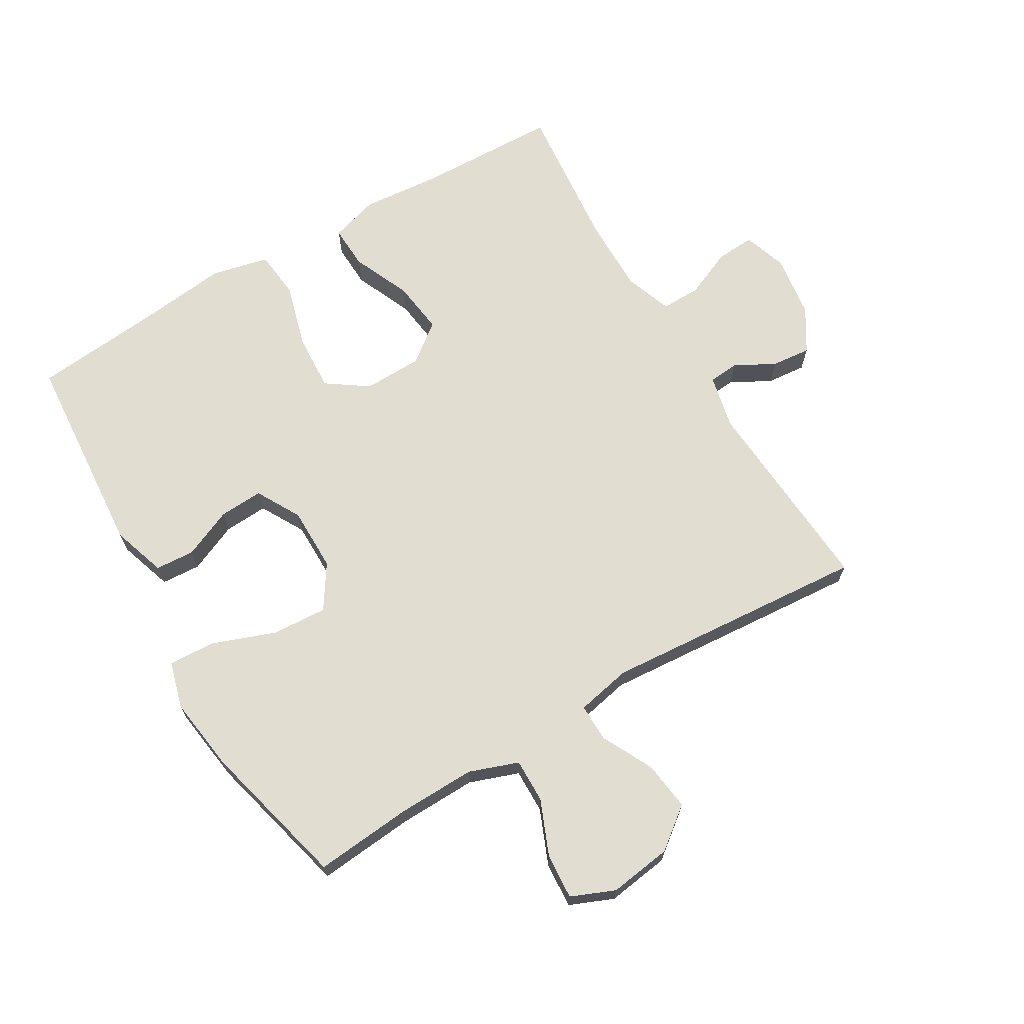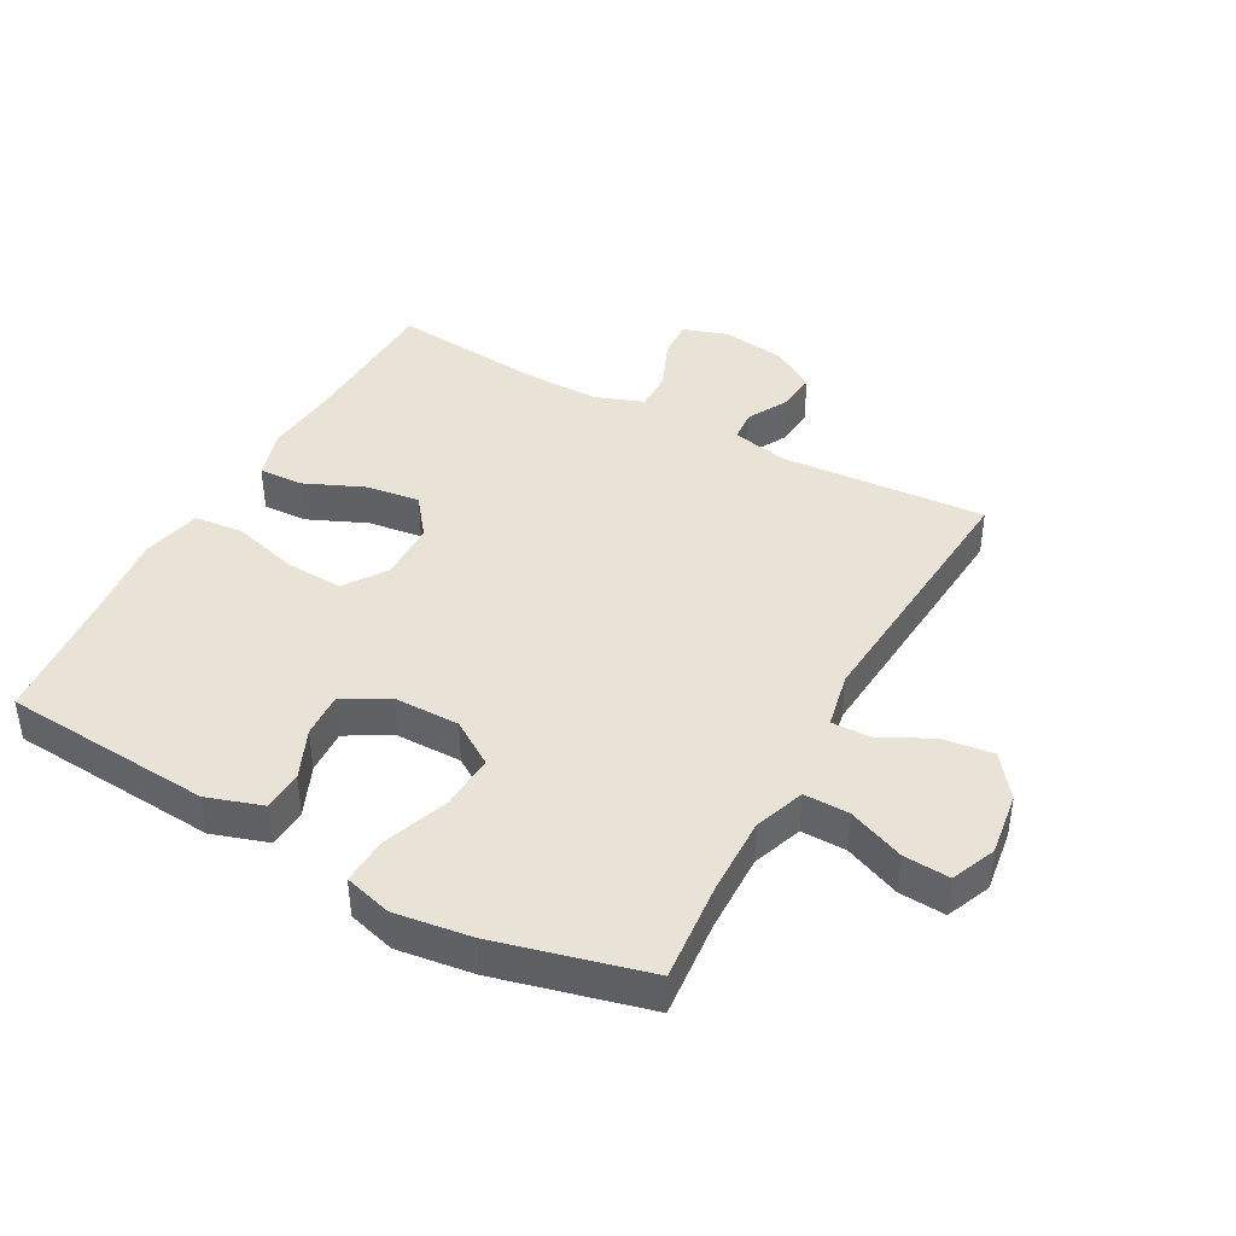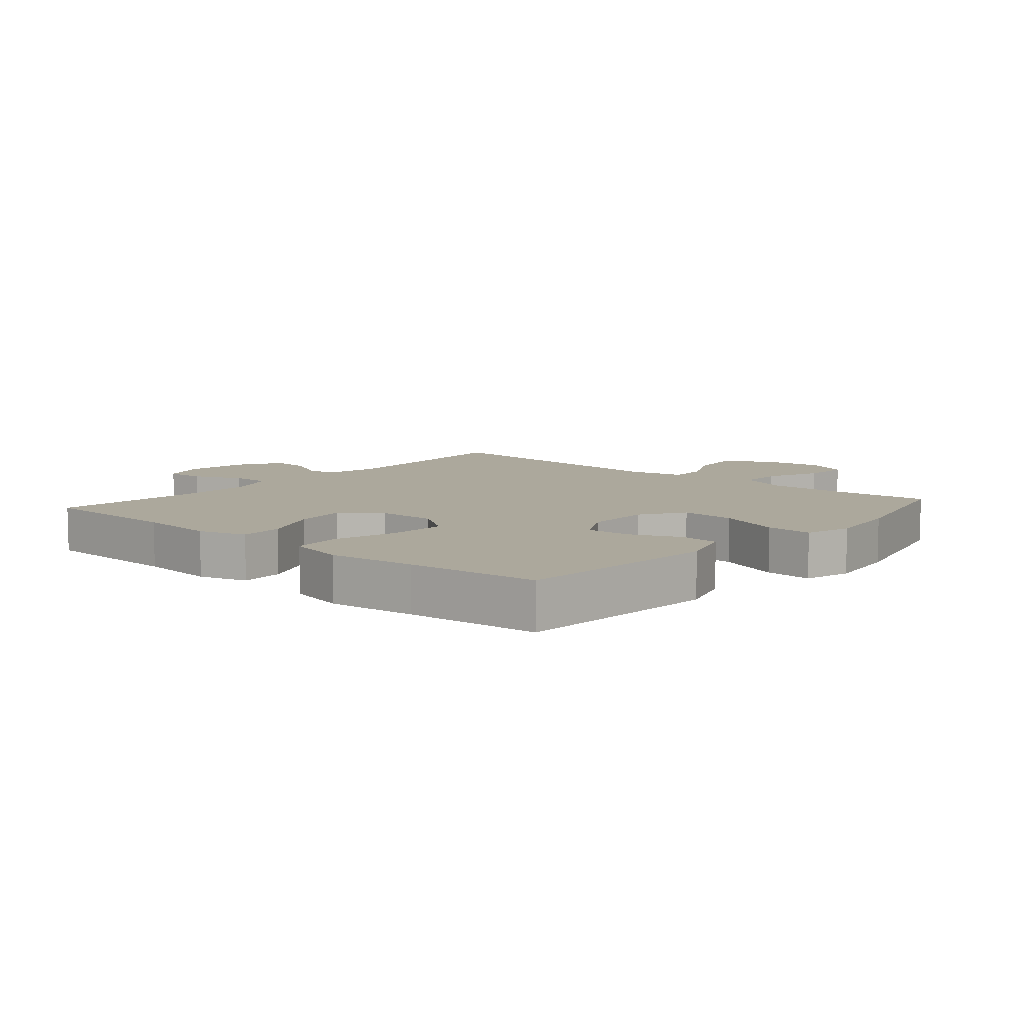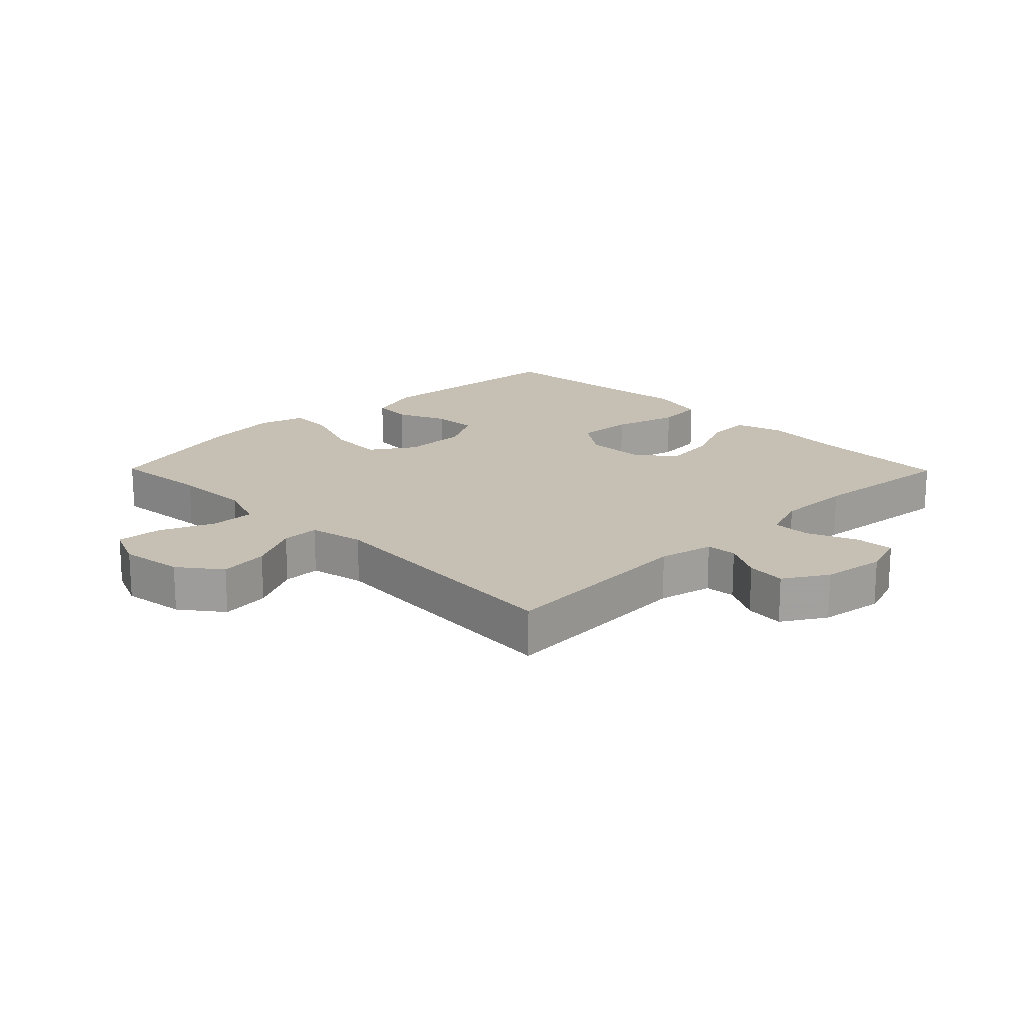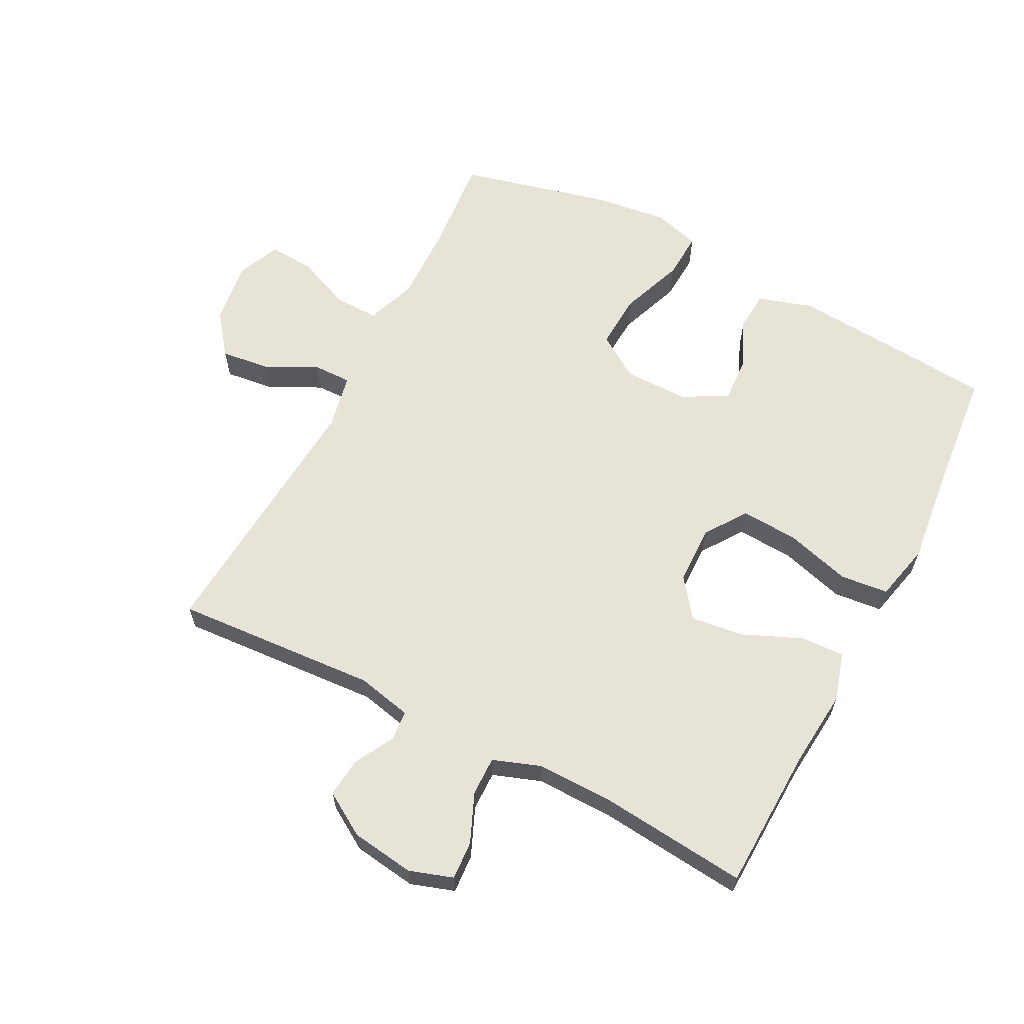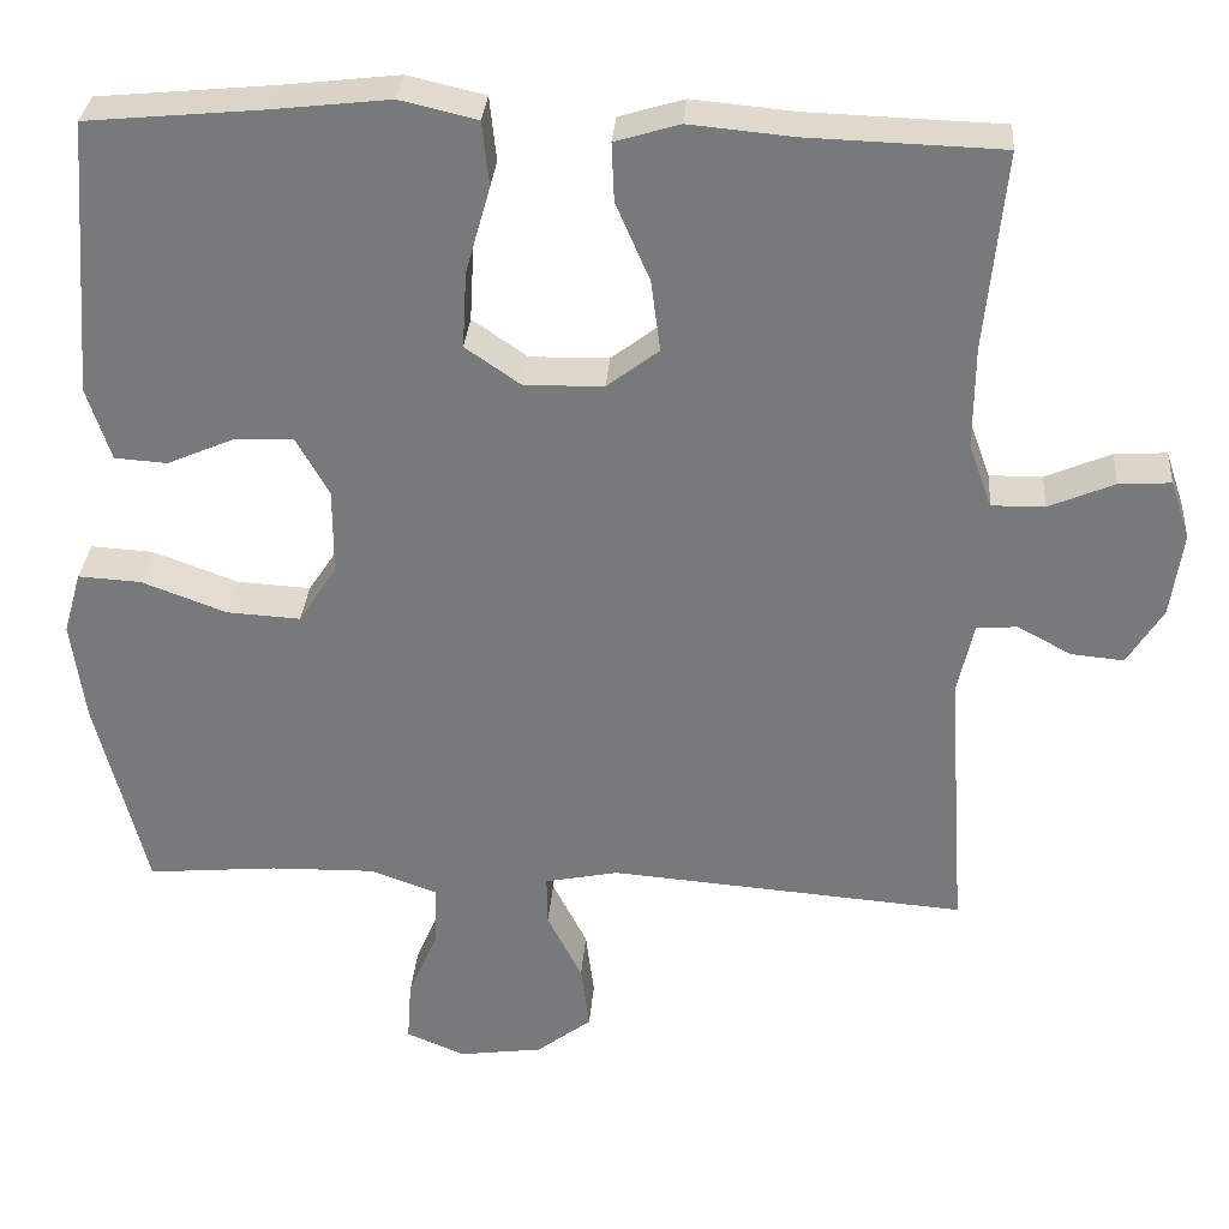
<metadata>
{"format":"obj","ext":"obj","renderer":"f3d","projection":"perspective","resolution":1024,"background":"white","views":[{"elev":68.4,"azim":149.4,"up":"+Y"},{"elev":41.9,"azim":118.7,"up":"+Y"},{"elev":8.5,"azim":40.9,"up":"+Y"},{"elev":18.1,"azim":-134.5,"up":"+Y"},{"elev":62.7,"azim":-62.5,"up":"+Y"},{"elev":31.7,"azim":-175.5,"up":"+Z"}]}
</metadata>
<code>
v -0.5 0.07 -0.5
v -0.478 0.07 -0.179
v -0.497 0.07 -0.093
v -0.545 0.07 -0.089
v -0.608 0.07 -0.123
v -0.67 0.07 -0.129
v -0.712 0.07 -0.061
v -0.726 0.07 0.039
v -0.703 0.07 0.108
v -0.642 0.07 0.104
v -0.565 0.07 0.071
v -0.503 0.07 0.07
v -0.476 0.07 0.145
v -0.477 0.07 0.265
v -0.5 0.07 0.5
v -0.273 0.07 0.507
v -0.151 0.07 0.518
v -0.075 0.07 0.495
v -0.078 0.07 0.426
v -0.118 0.07 0.334
v -0.129 0.07 0.25
v -0.068 0.07 0.203
v 0.025 0.07 0.201
v 0.09 0.07 0.246
v 0.085 0.07 0.336
v 0.056 0.07 0.439
v 0.064 0.07 0.515
v 0.155 0.07 0.536
v 0.292 0.07 0.52
v 0.5 0.07 0.5
v 0.525 0.07 0.174
v 0.497 0.07 0.088
v 0.435 0.07 0.084
v 0.357 0.07 0.118
v 0.287 0.07 0.122
v 0.248 0.07 0.052
v 0.248 0.07 -0.05
v 0.293 0.07 -0.119
v 0.38 0.07 -0.114
v 0.48 0.07 -0.077
v 0.554 0.07 -0.073
v 0.575 0.07 -0.147
v 0.559 0.07 -0.266
v 0.5 0.07 -0.5
v 0.347 0.07 -0.486
v 0.223 0.07 -0.483
v 0.145 0.07 -0.511
v 0.146 0.07 -0.581
v 0.182 0.07 -0.668
v 0.187 0.07 -0.74
v 0.118 0.07 -0.769
v 0.019 0.07 -0.755
v -0.046 0.07 -0.705
v -0.036 0.07 -0.627
v 0.005 0.07 -0.546
v 0.006 0.07 -0.486
v -0.081 0.07 -0.468
v -0.5 0 -0.5
v -0.478 0 -0.179
v -0.497 0 -0.093
v -0.545 0 -0.089
v -0.608 0 -0.123
v -0.67 0 -0.129
v -0.712 0 -0.061
v -0.726 0 0.039
v -0.703 0 0.108
v -0.642 0 0.104
v -0.565 0 0.071
v -0.503 0 0.07
v -0.476 0 0.145
v -0.477 0 0.265
v -0.5 0 0.5
v -0.273 0 0.507
v -0.151 0 0.518
v -0.075 0 0.495
v -0.078 0 0.426
v -0.118 0 0.334
v -0.129 0 0.25
v -0.068 0 0.203
v 0.025 0 0.201
v 0.09 0 0.246
v 0.085 0 0.336
v 0.056 0 0.439
v 0.064 0 0.515
v 0.155 0 0.536
v 0.292 0 0.52
v 0.5 0 0.5
v 0.525 0 0.174
v 0.497 0 0.088
v 0.435 0 0.084
v 0.357 0 0.118
v 0.287 0 0.122
v 0.248 0 0.052
v 0.248 0 -0.05
v 0.293 0 -0.119
v 0.38 0 -0.114
v 0.48 0 -0.077
v 0.554 0 -0.073
v 0.575 0 -0.147
v 0.559 0 -0.266
v 0.5 0 -0.5
v 0.347 0 -0.486
v 0.223 0 -0.483
v 0.145 0 -0.511
v 0.146 0 -0.581
v 0.182 0 -0.668
v 0.187 0 -0.74
v 0.118 0 -0.769
v 0.019 0 -0.755
v -0.046 0 -0.705
v -0.036 0 -0.627
v 0.005 0 -0.546
v 0.006 0 -0.486
v -0.081 0 -0.468
f 53 54 55
f 52 53 55
f 51 52 55
f 50 51 55
f 49 50 55
f 48 49 55
f 47 48 55 56
f 46 47 56 57
f 43 44 45
f 42 43 45
f 41 42 45
f 40 41 45
f 39 40 45
f 45 46 57
f 39 45 57
f 38 39 57
f 32 33 34
f 31 32 34
f 30 31 34
f 29 30 34
f 29 34 35
f 28 29 35
f 27 28 35
f 26 27 35
f 25 26 35
f 24 25 35 36
f 18 19 20
f 17 18 20
f 16 17 20
f 16 20 21
f 15 16 21
f 14 15 21
f 13 14 21 22
f 9 10 11
f 8 9 11
f 7 8 11
f 6 7 11
f 5 6 11
f 4 5 11
f 3 4 11 12
f 13 22 23
f 12 13 23
f 3 12 23
f 2 3 23
f 1 2 23
f 57 1 23
f 38 57 23
f 37 38 23
f 23 24 36 37
f 112 111 110
f 112 110 109
f 112 109 108
f 112 108 107
f 112 107 106
f 112 106 105
f 113 112 105 104
f 114 113 104 103
f 102 101 100
f 102 100 99
f 102 99 98
f 102 98 97
f 102 97 96
f 114 103 102
f 114 102 96
f 114 96 95
f 91 90 89
f 91 89 88
f 91 88 87
f 91 87 86
f 92 91 86
f 92 86 85
f 92 85 84
f 92 84 83
f 92 83 82
f 93 92 82 81
f 77 76 75
f 77 75 74
f 77 74 73
f 78 77 73
f 78 73 72
f 78 72 71
f 79 78 71 70
f 68 67 66
f 68 66 65
f 68 65 64
f 68 64 63
f 68 63 62
f 68 62 61
f 69 68 61 60
f 80 79 70
f 80 70 69
f 80 69 60
f 80 60 59
f 80 59 58
f 80 58 114
f 80 114 95
f 80 95 94
f 94 93 81 80
f 1 58 59 2
f 2 59 60 3
f 3 60 61 4
f 4 61 62 5
f 5 62 63 6
f 6 63 64 7
f 7 64 65 8
f 8 65 66 9
f 9 66 67 10
f 10 67 68 11
f 11 68 69 12
f 12 69 70 13
f 13 70 71 14
f 14 71 72 15
f 15 72 73 16
f 16 73 74 17
f 17 74 75 18
f 18 75 76 19
f 19 76 77 20
f 20 77 78 21
f 21 78 79 22
f 22 79 80 23
f 23 80 81 24
f 24 81 82 25
f 25 82 83 26
f 26 83 84 27
f 27 84 85 28
f 28 85 86 29
f 29 86 87 30
f 30 87 88 31
f 31 88 89 32
f 32 89 90 33
f 33 90 91 34
f 34 91 92 35
f 35 92 93 36
f 36 93 94 37
f 37 94 95 38
f 38 95 96 39
f 39 96 97 40
f 40 97 98 41
f 41 98 99 42
f 42 99 100 43
f 43 100 101 44
f 44 101 102 45
f 45 102 103 46
f 46 103 104 47
f 47 104 105 48
f 48 105 106 49
f 49 106 107 50
f 50 107 108 51
f 51 108 109 52
f 52 109 110 53
f 53 110 111 54
f 54 111 112 55
f 55 112 113 56
f 56 113 114 57
f 57 114 58 1

</code>
